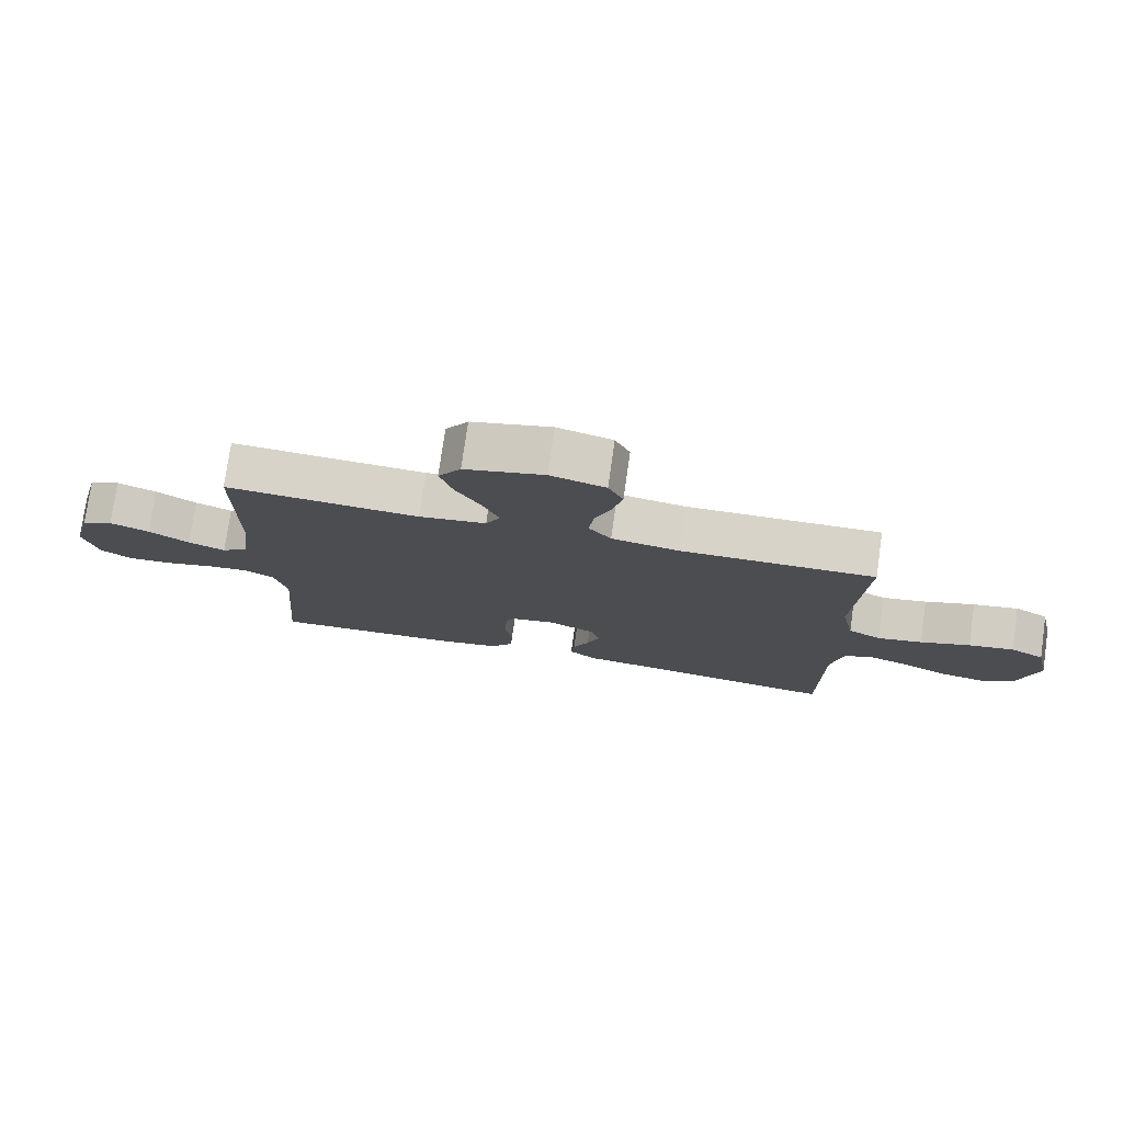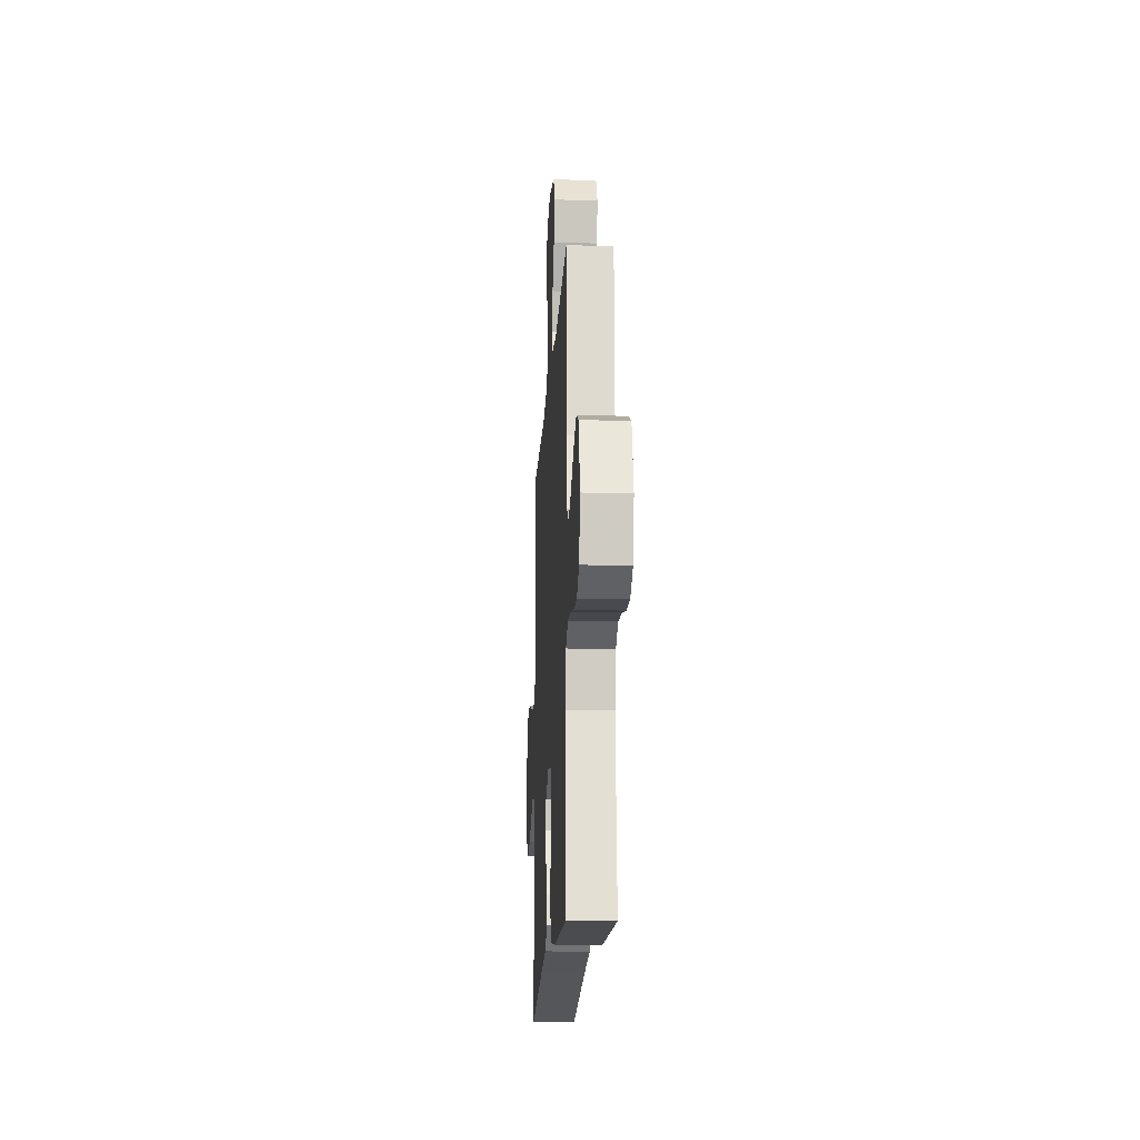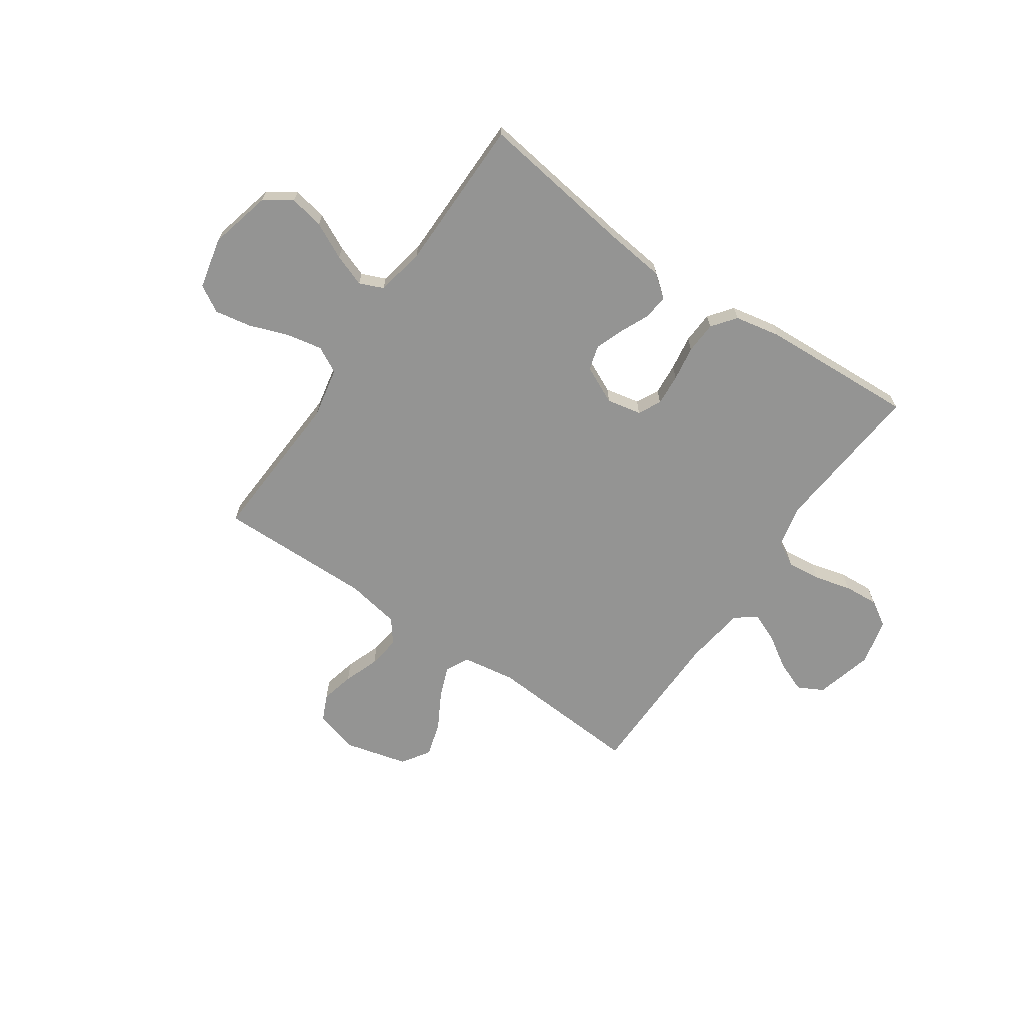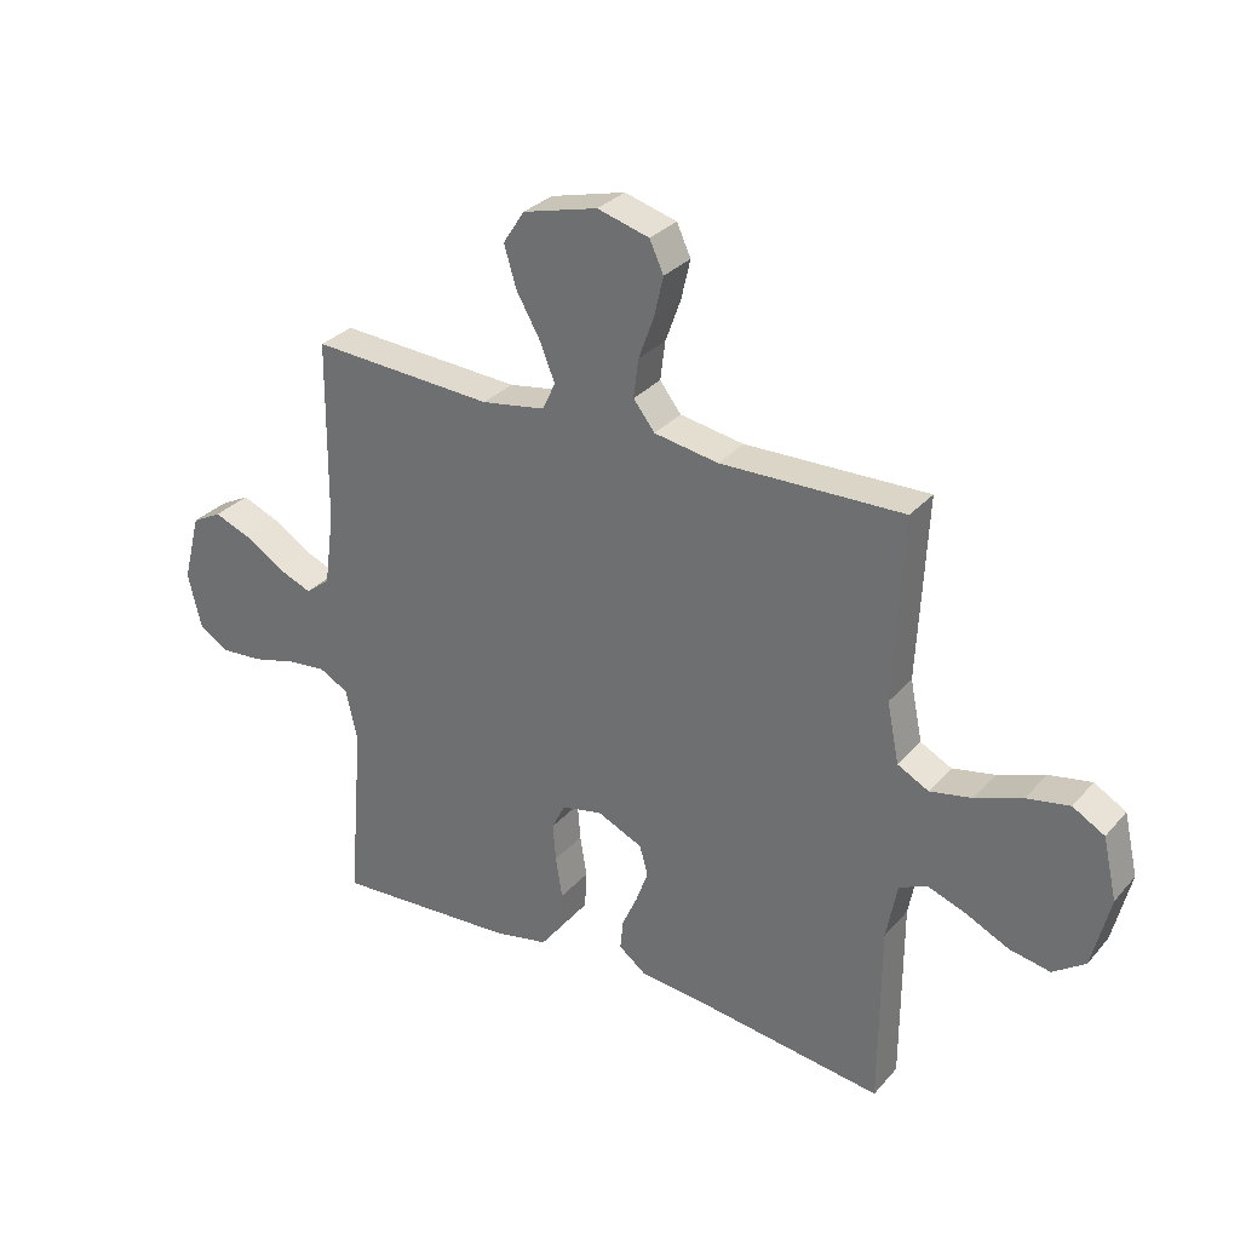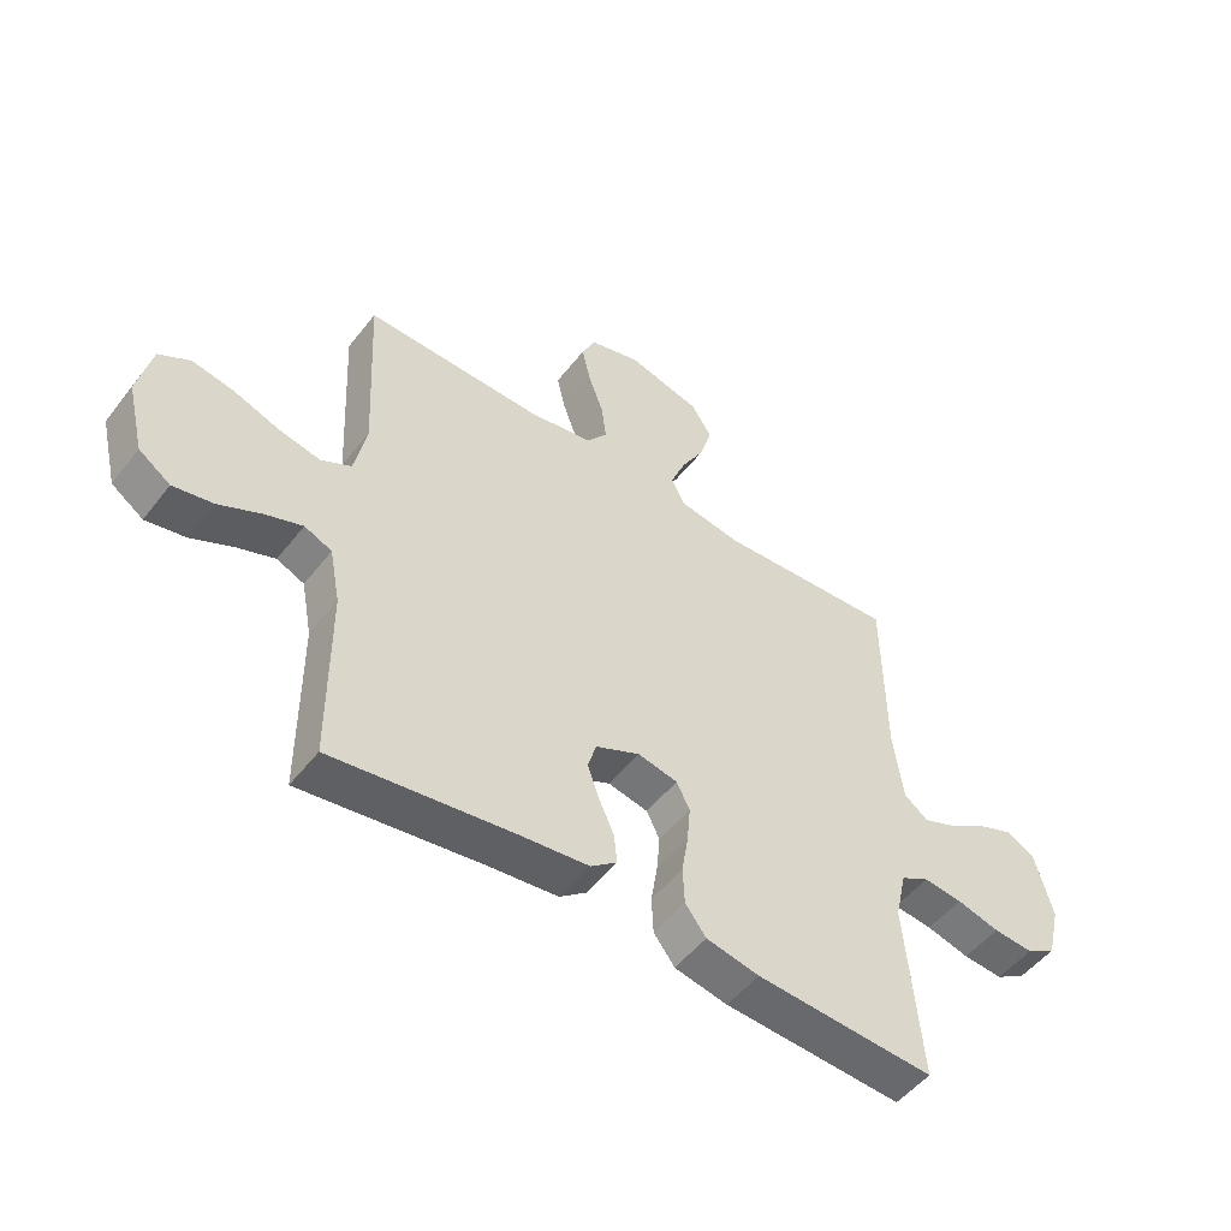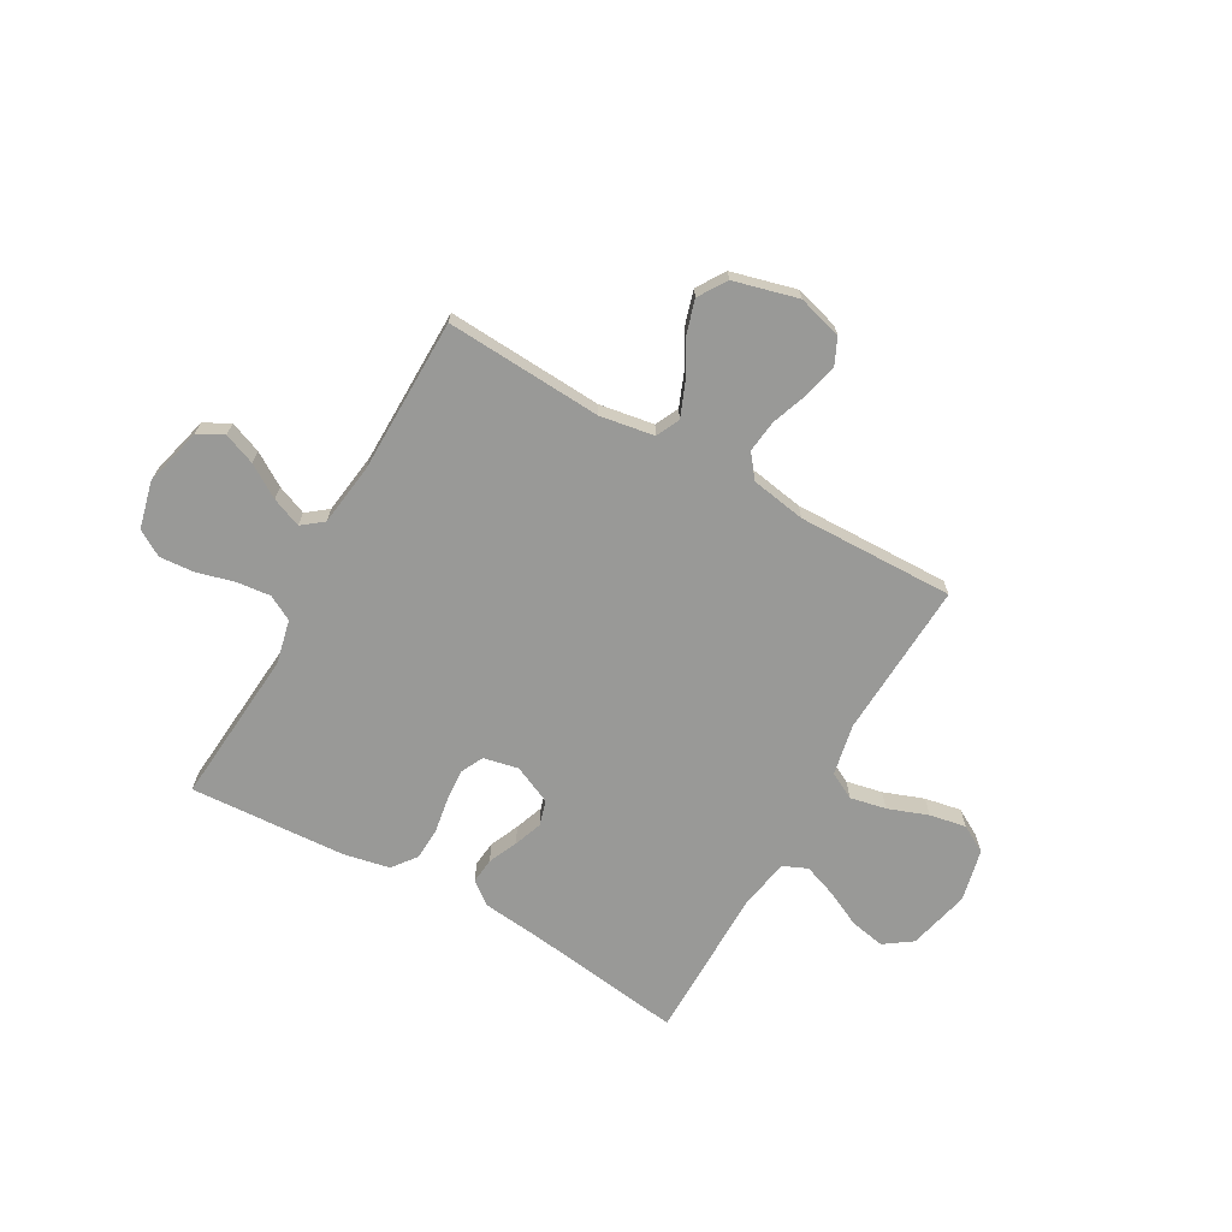
<metadata>
{"format":"obj","ext":"obj","renderer":"f3d","projection":"perspective","resolution":1024,"background":"white","views":[{"elev":76.8,"azim":8.1,"up":"+Z"},{"elev":-17.9,"azim":-93.3,"up":"+Z"},{"elev":-67.0,"azim":145.3,"up":"+Y"},{"elev":30.4,"azim":33.1,"up":"+Z"},{"elev":-51.1,"azim":143.3,"up":"+Z"},{"elev":-68.8,"azim":-29.4,"up":"+Y"}]}
</metadata>
<code>
v 0.5 0.07 0.5
v 0.485 0.07 0.2
v 0.505 0.07 0.102
v 0.556 0.07 0.075
v 0.625 0.07 0.089
v 0.702 0.07 0.117
v 0.772 0.07 0.13
v 0.824 0.07 0.1
v 0.847 0.07 0
v 0.818 0.07 -0.119
v 0.765 0.07 -0.156
v 0.698 0.07 -0.143
v 0.628 0.07 -0.109
v 0.565 0.07 -0.086
v 0.519 0.07 -0.106
v 0.501 0.07 -0.2
v 0.5 0.07 -0.5
v 0.2 0.07 -0.459
v 0.082 0.07 -0.446
v 0.038 0.07 -0.412
v 0.043 0.07 -0.363
v 0.068 0.07 -0.307
v 0.088 0.07 -0.252
v 0.074 0.07 -0.204
v 0 0.07 -0.17
v -0.067 0.07 -0.184
v -0.089 0.07 -0.228
v -0.084 0.07 -0.289
v -0.073 0.07 -0.357
v -0.076 0.07 -0.419
v -0.111 0.07 -0.465
v -0.2 0.07 -0.483
v -0.5 0.07 -0.5
v -0.475 0.07 -0.2
v -0.494 0.07 -0.116
v -0.542 0.07 -0.09
v -0.607 0.07 -0.097
v -0.679 0.07 -0.116
v -0.746 0.07 -0.121
v -0.796 0.07 -0.091
v -0.818 0.07 0
v -0.789 0.07 0.112
v -0.74 0.07 0.138
v -0.679 0.07 0.114
v -0.616 0.07 0.074
v -0.559 0.07 0.051
v -0.519 0.07 0.082
v -0.503 0.07 0.2
v -0.5 0.07 0.5
v -0.2 0.07 0.482
v -0.096 0.07 0.499
v -0.074 0.07 0.544
v -0.099 0.07 0.606
v -0.138 0.07 0.675
v -0.158 0.07 0.742
v -0.123 0.07 0.796
v 0 0.07 0.828
v 0.085 0.07 0.804
v 0.108 0.07 0.754
v 0.093 0.07 0.689
v 0.068 0.07 0.62
v 0.06 0.07 0.557
v 0.095 0.07 0.512
v 0.2 0.07 0.494
v 0.5 0 0.5
v 0.485 0 0.2
v 0.505 0 0.102
v 0.556 0 0.075
v 0.625 0 0.089
v 0.702 0 0.117
v 0.772 0 0.13
v 0.824 0 0.1
v 0.847 0 0
v 0.818 0 -0.119
v 0.765 0 -0.156
v 0.698 0 -0.143
v 0.628 0 -0.109
v 0.565 0 -0.086
v 0.519 0 -0.106
v 0.501 0 -0.2
v 0.5 0 -0.5
v 0.2 0 -0.459
v 0.082 0 -0.446
v 0.038 0 -0.412
v 0.043 0 -0.363
v 0.068 0 -0.307
v 0.088 0 -0.252
v 0.074 0 -0.204
v 0 0 -0.17
v -0.067 0 -0.184
v -0.089 0 -0.228
v -0.084 0 -0.289
v -0.073 0 -0.357
v -0.076 0 -0.419
v -0.111 0 -0.465
v -0.2 0 -0.483
v -0.5 0 -0.5
v -0.475 0 -0.2
v -0.494 0 -0.116
v -0.542 0 -0.09
v -0.607 0 -0.097
v -0.679 0 -0.116
v -0.746 0 -0.121
v -0.796 0 -0.091
v -0.818 0 0
v -0.789 0 0.112
v -0.74 0 0.138
v -0.679 0 0.114
v -0.616 0 0.074
v -0.559 0 0.051
v -0.519 0 0.082
v -0.503 0 0.2
v -0.5 0 0.5
v -0.2 0 0.482
v -0.096 0 0.499
v -0.074 0 0.544
v -0.099 0 0.606
v -0.138 0 0.675
v -0.158 0 0.742
v -0.123 0 0.796
v 0 0 0.828
v 0.085 0 0.804
v 0.108 0 0.754
v 0.093 0 0.689
v 0.068 0 0.62
v 0.06 0 0.557
v 0.095 0 0.512
v 0.2 0 0.494
f 59 60 61
f 58 59 61
f 57 58 61
f 56 57 61
f 55 56 61
f 54 55 61
f 53 54 61
f 52 53 61 62
f 51 52 62 63
f 48 49 50
f 51 63 64
f 50 51 64
f 48 50 64
f 47 48 64
f 43 44 45
f 42 43 45
f 41 42 45
f 40 41 45
f 39 40 45
f 38 39 45
f 37 38 45
f 36 37 45 46
f 64 1 2
f 47 64 2
f 46 47 2
f 36 46 2
f 35 36 2
f 32 33 34
f 31 32 34
f 30 31 34
f 29 30 34
f 28 29 34
f 20 21 22
f 19 20 22
f 18 19 22
f 18 22 23
f 17 18 23
f 16 17 23
f 15 16 23 24
f 11 12 13
f 10 11 13
f 9 10 13
f 8 9 13
f 7 8 13
f 6 7 13
f 5 6 13
f 4 5 13 14
f 15 24 25
f 14 15 25
f 4 14 25
f 3 4 25
f 27 28 34 35
f 26 27 35
f 25 26 35
f 3 25 35
f 2 3 35
f 125 124 123
f 125 123 122
f 125 122 121
f 125 121 120
f 125 120 119
f 125 119 118
f 125 118 117
f 126 125 117 116
f 127 126 116 115
f 114 113 112
f 128 127 115
f 128 115 114
f 128 114 112
f 128 112 111
f 109 108 107
f 109 107 106
f 109 106 105
f 109 105 104
f 109 104 103
f 109 103 102
f 109 102 101
f 110 109 101 100
f 66 65 128
f 66 128 111
f 66 111 110
f 66 110 100
f 66 100 99
f 98 97 96
f 98 96 95
f 98 95 94
f 98 94 93
f 98 93 92
f 86 85 84
f 86 84 83
f 86 83 82
f 87 86 82
f 87 82 81
f 87 81 80
f 88 87 80 79
f 77 76 75
f 77 75 74
f 77 74 73
f 77 73 72
f 77 72 71
f 77 71 70
f 77 70 69
f 78 77 69 68
f 89 88 79
f 89 79 78
f 89 78 68
f 89 68 67
f 99 98 92 91
f 99 91 90
f 99 90 89
f 99 89 67
f 99 67 66
f 1 65 66 2
f 2 66 67 3
f 3 67 68 4
f 4 68 69 5
f 5 69 70 6
f 6 70 71 7
f 7 71 72 8
f 8 72 73 9
f 9 73 74 10
f 10 74 75 11
f 11 75 76 12
f 12 76 77 13
f 13 77 78 14
f 14 78 79 15
f 15 79 80 16
f 16 80 81 17
f 17 81 82 18
f 18 82 83 19
f 19 83 84 20
f 20 84 85 21
f 21 85 86 22
f 22 86 87 23
f 23 87 88 24
f 24 88 89 25
f 25 89 90 26
f 26 90 91 27
f 27 91 92 28
f 28 92 93 29
f 29 93 94 30
f 30 94 95 31
f 31 95 96 32
f 32 96 97 33
f 33 97 98 34
f 34 98 99 35
f 35 99 100 36
f 36 100 101 37
f 37 101 102 38
f 38 102 103 39
f 39 103 104 40
f 40 104 105 41
f 41 105 106 42
f 42 106 107 43
f 43 107 108 44
f 44 108 109 45
f 45 109 110 46
f 46 110 111 47
f 47 111 112 48
f 48 112 113 49
f 49 113 114 50
f 50 114 115 51
f 51 115 116 52
f 52 116 117 53
f 53 117 118 54
f 54 118 119 55
f 55 119 120 56
f 56 120 121 57
f 57 121 122 58
f 58 122 123 59
f 59 123 124 60
f 60 124 125 61
f 61 125 126 62
f 62 126 127 63
f 63 127 128 64
f 64 128 65 1

</code>
